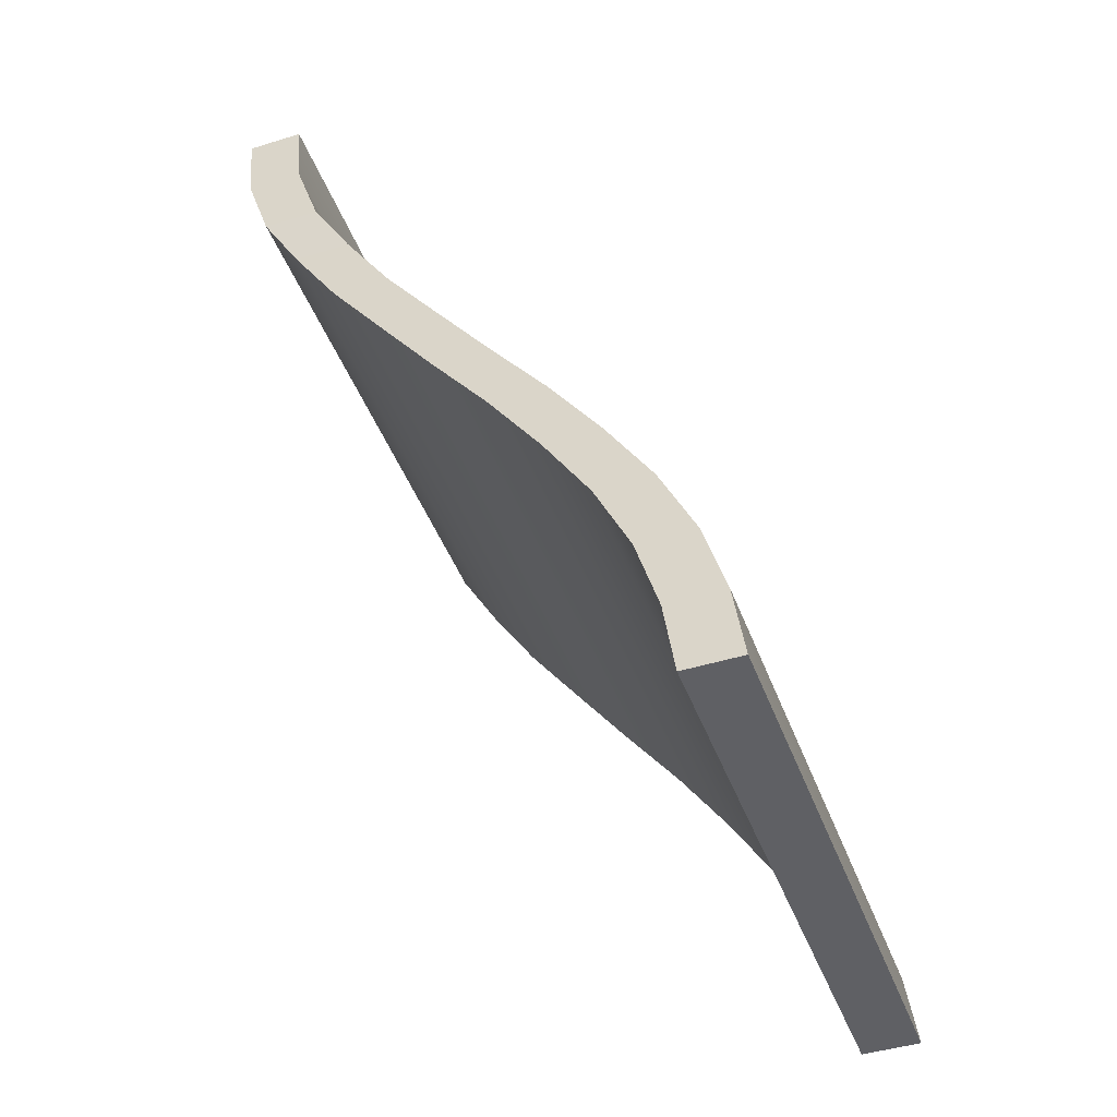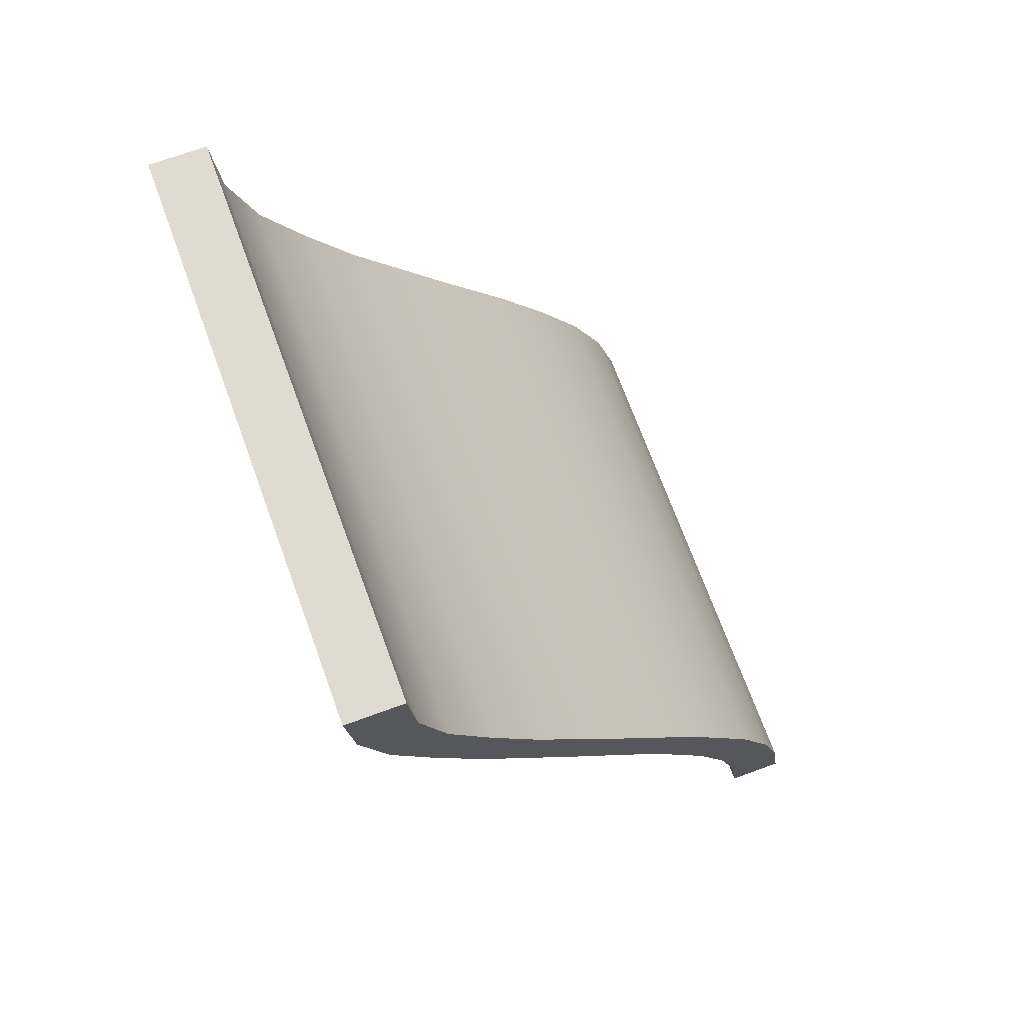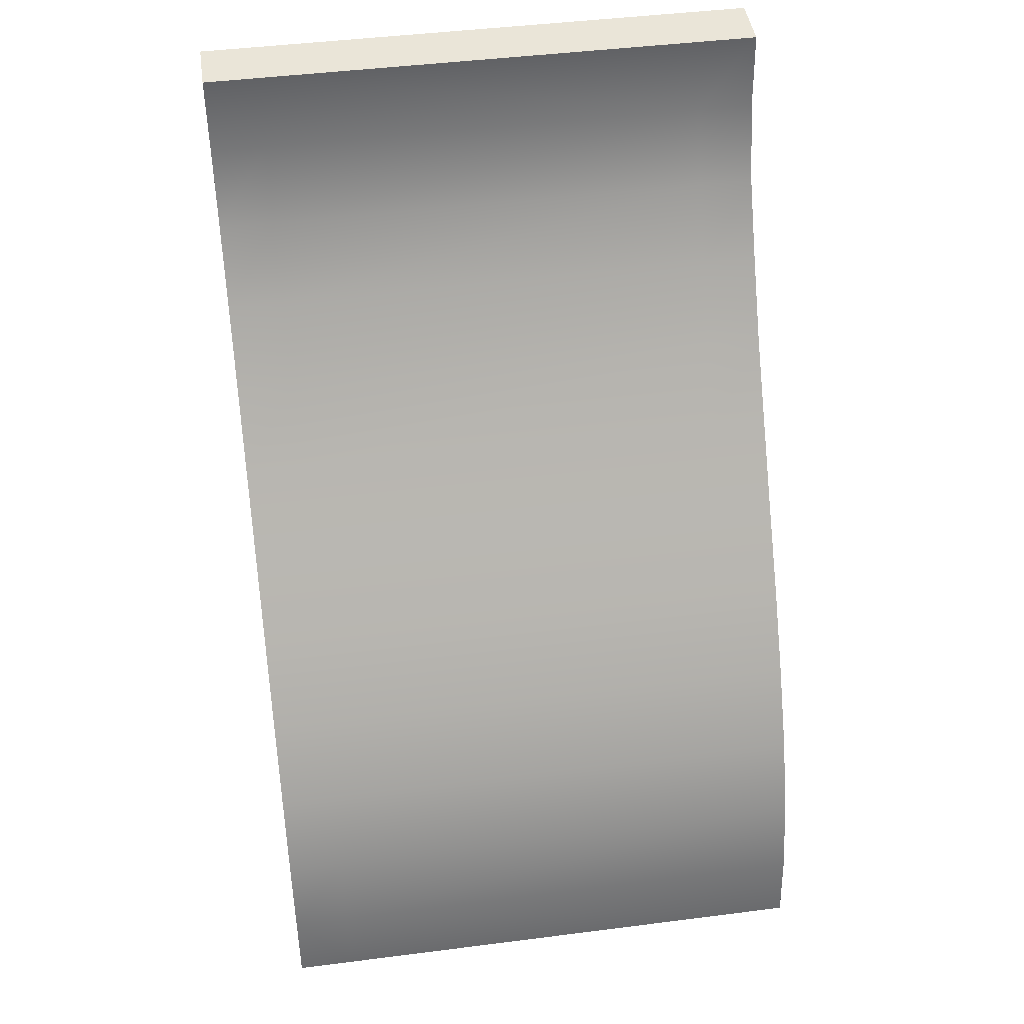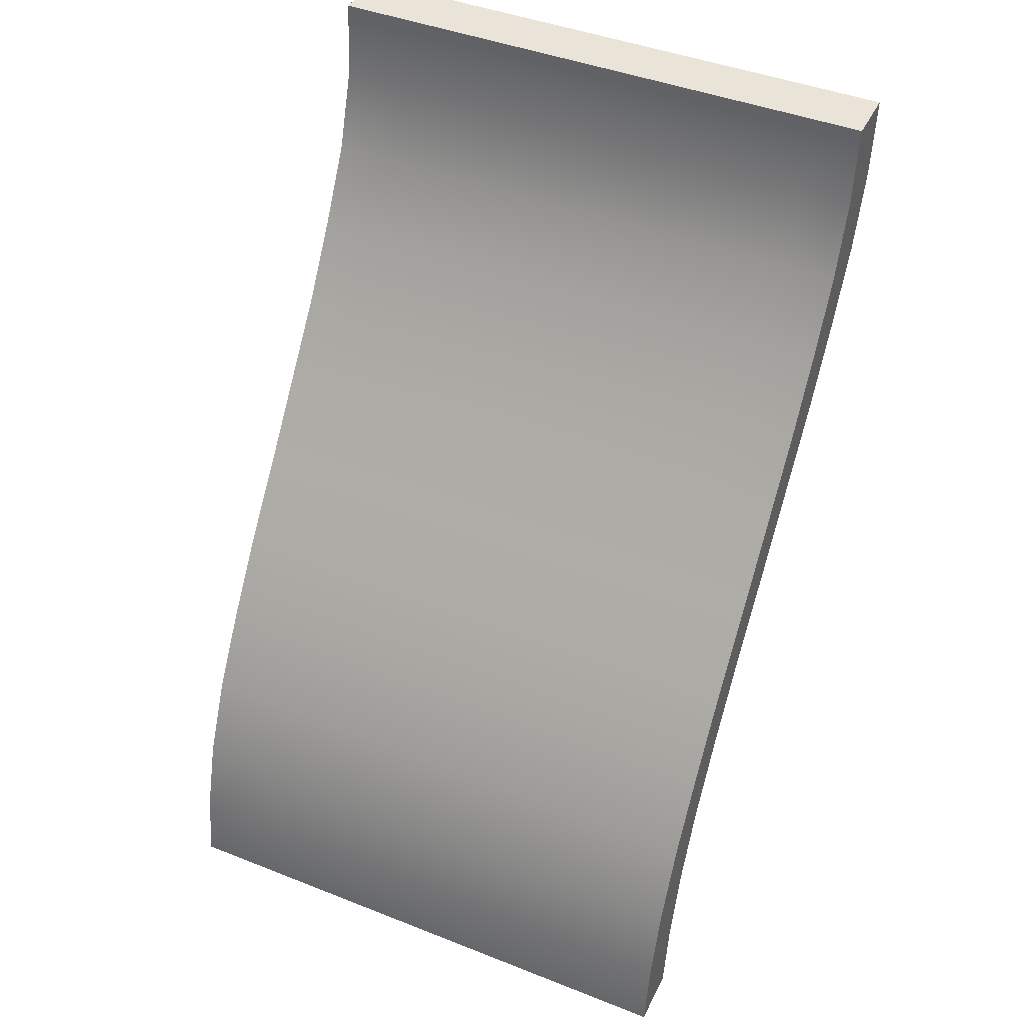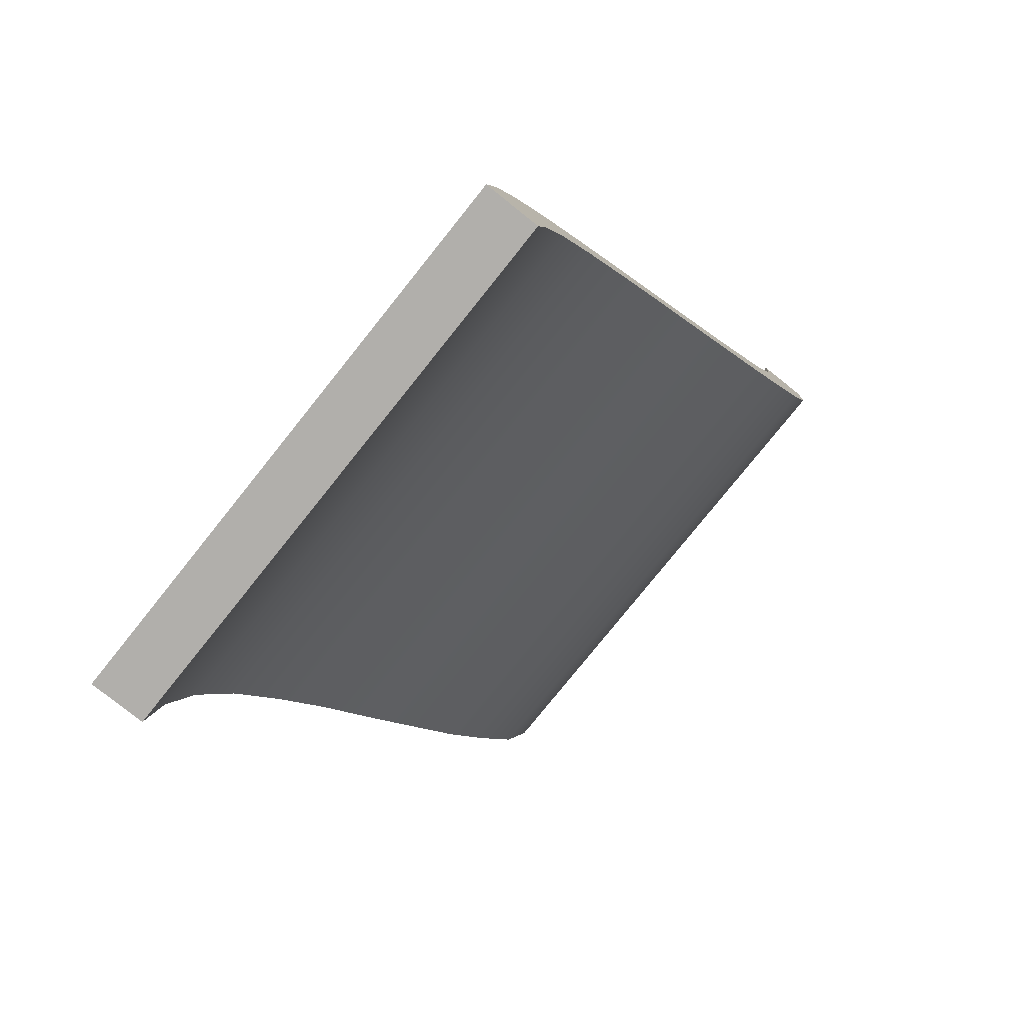
<metadata>
{"format":"obj","ext":"obj","renderer":"f3d","projection":"perspective","resolution":1024,"background":"white","views":[{"elev":-44.8,"azim":-70.2,"up":"+Z"},{"elev":70.2,"azim":-110.1,"up":"+Z"},{"elev":45.2,"azim":-8.4,"up":"+Z"},{"elev":43.4,"azim":25.0,"up":"+Z"},{"elev":-78.1,"azim":51.3,"up":"+Z"}]}
</metadata>
<code>
o Ramp Curved 8
g Ramp Curved 8
v -0.4981 -4.32 -6.71
v -0.5 -4.5 -8
v -0.4981 -3.32 -6.71
v -0.5 -3.5 -8
v 0.5 -3.5 -8
v 0.5028 -3.32 -6.71
v -0.5 -3.5 -8
v -0.4981 -3.32 -6.71
v -0.5 -4.5 -8
v -0.4981 -4.32 -6.71
v 0.5 -4.5 -8
v 0.5019 -4.32 -6.71
v 0.5019 -4.32 -6.71
v -0.4981 -4.32 -6.71
v 0.5019 -3.937 -5.376
v -0.4981 -3.937 -5.376
v -0.4981 -4.32 -6.71
v -0.4981 -3.32 -6.71
v -0.4981 -3.937 -5.376
v -0.4981 -2.937 -5.376
v -0.4981 -3.32 -6.71
v 0.5028 -3.32 -6.71
v -0.4981 -2.937 -5.376
v 0.5028 -2.937 -5.376
v 0.5019 -3.937 -5.376
v -0.4981 -3.937 -5.376
v 0.5019 -3.328 -4.043
v -0.4981 -3.328 -4.043
v -0.4981 -3.937 -5.376
v -0.4981 -2.937 -5.376
v -0.4981 -3.328 -4.043
v -0.4981 -2.328 -4.043
v -0.4981 -2.937 -5.376
v 0.5028 -2.937 -5.376
v -0.4981 -2.328 -4.043
v 0.5028 -2.333 -4.043
v 0.5019 -3.328 -4.043
v -0.4981 -3.328 -4.043
v 0.5019 -2.512 -2.71
v -0.4981 -2.512 -2.71
v -0.4981 -3.328 -4.043
v -0.4981 -2.328 -4.043
v -0.4981 -2.512 -2.71
v -0.4981 -1.512 -2.71
v -0.4981 -2.328 -4.043
v 0.5028 -2.333 -4.043
v -0.4981 -1.512 -2.71
v 0.5028 -1.512 -2.71
v 0.5019 -2.512 -2.71
v -0.4981 -2.512 -2.71
v 0.5019 -1.599 -1.376
v -0.4981 -1.599 -1.376
v -0.4981 -2.512 -2.71
v -0.4981 -1.512 -2.71
v -0.4981 -1.599 -1.376
v -0.4981 -0.5987 -1.376
v -0.4981 -1.512 -2.71
v 0.5028 -1.512 -2.71
v -0.4981 -0.5987 -1.376
v 0.5028 -0.5987 -1.376
v 0.5019 -1.599 -1.376
v -0.4981 -1.599 -1.376
v 0.5019 -0.5915 -0.04298
v -0.4981 -0.5915 -0.04298
v -0.4981 -1.599 -1.376
v -0.4981 -0.5987 -1.376
v -0.4981 -0.5915 -0.04298
v -0.4981 0.4085 -0.04298
v -0.4981 -0.5987 -1.376
v 0.5028 -0.5987 -1.376
v -0.4981 0.4085 -0.04298
v 0.5028 0.4085 -0.04298
v 0.5019 -0.5915 -0.04298
v -0.4981 -0.5915 -0.04298
v 0.5019 0.384 1.29
v -0.4981 0.384 1.29
v -0.4981 -0.5915 -0.04298
v -0.4981 0.4085 -0.04298
v -0.4981 0.384 1.29
v -0.4981 1.384 1.29
v -0.4981 0.4085 -0.04298
v 0.5028 0.4085 -0.04298
v -0.4981 1.384 1.29
v 0.5028 1.384 1.29
v 0.5019 0.384 1.29
v -0.4981 0.384 1.29
v 0.5019 1.353 2.624
v -0.4981 1.353 2.624
v -0.4981 0.384 1.29
v -0.4981 1.384 1.29
v -0.4981 1.353 2.624
v -0.4981 2.353 2.624
v -0.4981 1.384 1.29
v 0.5028 1.384 1.29
v -0.4981 2.353 2.624
v 0.5028 2.353 2.624
v 0.5019 1.353 2.624
v -0.4981 1.353 2.624
v 0.5019 2.189 3.957
v -0.4981 2.189 3.957
v -0.4981 1.353 2.624
v -0.4981 2.353 2.624
v -0.4981 2.189 3.957
v -0.4981 3.189 3.957
v -0.4981 2.353 2.624
v 0.5028 2.353 2.624
v -0.4981 3.189 3.957
v 0.5028 3.189 3.957
v 0.5019 2.189 3.957
v -0.4981 2.189 3.957
v 0.5 2.917 5.25
v -0.5 2.917 5.25
v -0.4981 2.189 3.957
v -0.4981 3.189 3.957
v -0.5 2.917 5.25
v -0.5 3.917 5.25
v -0.4981 3.189 3.957
v 0.5028 3.189 3.957
v -0.5 3.917 5.25
v 0.5 3.917 5.25
v 0.5 2.917 5.25
v -0.5 2.917 5.25
v 0.5 3.375 6.625
v -0.5 3.375 6.625
v -0.5 2.917 5.25
v -0.5 3.917 5.25
v -0.5 3.375 6.625
v -0.5 4.375 6.625
v -0.5 3.917 5.25
v 0.5 3.917 5.25
v -0.5 4.375 6.625
v 0.5 4.375 6.625
v 0.5 3.375 6.625
v -0.5 3.375 6.625
v 0.5 3.5 8
v -0.5 3.5 8
v -0.5 3.375 6.625
v -0.5 4.375 6.625
v -0.5 3.5 8
v -0.5 4.5 8
v -0.5 4.375 6.625
v 0.5 4.375 6.625
v -0.5 4.5 8
v 0.5 4.5 8
v 9.5 -4.5 -8
v 9.504 -4.32 -6.71
v 9.5 -3.5 -8
v 9.504 -3.32 -6.71
v 9.5 -3.5 -8
v 9.504 -3.32 -6.71
v 8.5 -3.5 -8
v 8.504 -3.32 -6.71
v 8.5 -4.5 -8
v 8.503 -4.32 -6.71
v 9.5 -4.5 -8
v 9.504 -4.32 -6.71
v 9.504 -4.32 -6.71
v 8.503 -4.32 -6.71
v 9.504 -3.937 -5.376
v 8.503 -3.937 -5.376
v 9.504 -3.32 -6.71
v 9.504 -4.32 -6.71
v 9.504 -2.937 -5.376
v 9.504 -3.937 -5.376
v 8.504 -3.32 -6.71
v 9.504 -3.32 -6.71
v 8.504 -2.937 -5.376
v 9.504 -2.937 -5.376
v 9.504 -3.937 -5.376
v 8.503 -3.937 -5.376
v 9.504 -3.328 -4.043
v 8.503 -3.328 -4.043
v 9.504 -2.937 -5.376
v 9.504 -3.937 -5.376
v 9.504 -2.328 -4.043
v 9.504 -3.328 -4.043
v 8.504 -2.937 -5.376
v 9.504 -2.937 -5.376
v 8.504 -2.333 -4.043
v 9.504 -2.328 -4.043
v 9.504 -3.328 -4.043
v 8.503 -3.328 -4.043
v 9.504 -2.512 -2.71
v 8.503 -2.512 -2.71
v 9.504 -2.328 -4.043
v 9.504 -3.328 -4.043
v 9.504 -1.512 -2.71
v 9.504 -2.512 -2.71
v 8.504 -2.333 -4.043
v 9.504 -2.328 -4.043
v 8.504 -1.512 -2.71
v 9.504 -1.512 -2.71
v 9.504 -2.512 -2.71
v 8.503 -2.512 -2.71
v 9.504 -1.599 -1.376
v 8.503 -1.599 -1.376
v 9.504 -1.512 -2.71
v 9.504 -2.512 -2.71
v 9.504 -0.5987 -1.376
v 9.504 -1.599 -1.376
v 8.504 -1.512 -2.71
v 9.504 -1.512 -2.71
v 8.504 -0.5987 -1.376
v 9.504 -0.5987 -1.376
v 9.504 -1.599 -1.376
v 8.503 -1.599 -1.376
v 9.504 -0.5915 -0.04299
v 8.503 -0.5915 -0.04298
v 9.504 -0.5987 -1.376
v 9.504 -1.599 -1.376
v 9.504 0.4085 -0.04299
v 9.504 -0.5915 -0.04299
v 8.504 -0.5987 -1.376
v 9.504 -0.5987 -1.376
v 8.504 0.4085 -0.04299
v 9.504 0.4085 -0.04299
v 9.504 -0.5915 -0.04299
v 8.503 -0.5915 -0.04298
v 9.504 0.384 1.29
v 8.503 0.384 1.29
v 9.504 0.4085 -0.04299
v 9.504 -0.5915 -0.04299
v 9.504 1.384 1.29
v 9.504 0.384 1.29
v 8.504 0.4085 -0.04299
v 9.504 0.4085 -0.04299
v 8.504 1.384 1.29
v 9.504 1.384 1.29
v 9.504 0.384 1.29
v 8.503 0.384 1.29
v 9.504 1.353 2.624
v 8.503 1.353 2.624
v 9.504 1.384 1.29
v 9.504 0.384 1.29
v 9.504 2.353 2.624
v 9.504 1.353 2.624
v 8.504 1.384 1.29
v 9.504 1.384 1.29
v 8.504 2.353 2.624
v 9.504 2.353 2.624
v 9.504 1.353 2.624
v 8.503 1.353 2.624
v 9.504 2.189 3.957
v 8.503 2.189 3.957
v 9.504 2.353 2.624
v 9.504 1.353 2.624
v 9.504 3.189 3.957
v 9.504 2.189 3.957
v 8.504 2.353 2.624
v 9.504 2.353 2.624
v 8.504 3.189 3.957
v 9.504 3.189 3.957
v 9.504 2.189 3.957
v 8.503 2.189 3.957
v 9.5 2.917 5.25
v 8.5 2.917 5.25
v 9.504 3.189 3.957
v 9.504 2.189 3.957
v 9.5 3.917 5.25
v 9.5 2.917 5.25
v 8.504 3.189 3.957
v 9.504 3.189 3.957
v 8.5 3.917 5.25
v 9.5 3.917 5.25
v 9.5 2.917 5.25
v 8.5 2.917 5.25
v 9.5 3.375 6.625
v 8.5 3.375 6.625
v 9.5 3.917 5.25
v 9.5 2.917 5.25
v 9.5 4.375 6.625
v 9.5 3.375 6.625
v 8.5 3.917 5.25
v 9.5 3.917 5.25
v 8.5 4.375 6.625
v 9.5 4.375 6.625
v 9.5 3.375 6.625
v 8.5 3.375 6.625
v 9.5 3.5 8
v 8.5 3.5 8
v 9.5 4.375 6.625
v 9.5 3.375 6.625
v 9.5 4.5 8
v 9.5 3.5 8
v 8.5 4.375 6.625
v 9.5 4.375 6.625
v 8.5 4.5 8
v 9.5 4.5 8
v 8.5 -3.5 -8
v 8.504 -3.32 -6.71
v 0.5 -3.5 -8
v 0.5028 -3.32 -6.71
v 0.5028 -3.32 -6.71
v 8.504 -3.32 -6.71
v 0.5028 -2.937 -5.376
v 8.504 -2.937 -5.376
v 0.5028 -2.937 -5.376
v 8.504 -2.937 -5.376
v 0.5028 -2.333 -4.043
v 8.504 -2.333 -4.043
v 0.5028 -2.333 -4.043
v 8.504 -2.333 -4.043
v 0.5028 -1.512 -2.71
v 8.504 -1.512 -2.71
v 0.5028 -1.512 -2.71
v 8.504 -1.512 -2.71
v 0.5028 -0.5987 -1.376
v 8.504 -0.5987 -1.376
v 0.5028 -0.5987 -1.376
v 8.504 -0.5987 -1.376
v 0.5028 0.4085 -0.04298
v 8.504 0.4085 -0.04299
v 0.5028 0.4085 -0.04298
v 8.504 0.4085 -0.04299
v 0.5028 1.384 1.29
v 8.504 1.384 1.29
v 0.5028 1.384 1.29
v 8.504 1.384 1.29
v 0.5028 2.353 2.624
v 8.504 2.353 2.624
v 0.5028 2.353 2.624
v 8.504 2.353 2.624
v 0.5028 3.189 3.957
v 8.504 3.189 3.957
v 0.5028 3.189 3.957
v 8.504 3.189 3.957
v 0.5 3.917 5.25
v 8.5 3.917 5.25
v 0.5 3.917 5.25
v 8.5 3.917 5.25
v 0.5 4.375 6.625
v 8.5 4.375 6.625
v 0.5 4.375 6.625
v 8.5 4.375 6.625
v 0.5 4.5 8
v 8.5 4.5 8
v 0.5 3.5 8
v 0.5 3.375 6.625
v 8.5 3.5 8
v 8.5 3.375 6.625
v 8.5 -4.5 -8
v 8.503 -4.32 -6.71
v 0.5 -4.5 -8
v 0.5019 -4.32 -6.71
v 8.5 2.917 5.25
v 8.503 2.189 3.957
v 0.5019 2.189 3.957
v 8.503 2.189 3.957
v 0.5019 1.353 2.624
v 0.5019 2.189 3.957
v 0.5019 1.353 2.624
v 8.503 2.189 3.957
v 8.503 1.353 2.624
v 0.5019 1.353 2.624
v 8.503 1.353 2.624
v 0.5019 0.384 1.29
v 8.503 1.353 2.624
v 8.503 0.384 1.29
v 0.5019 0.384 1.29
v 8.503 0.384 1.29
v 8.503 -0.5915 -0.04298
v 0.5019 0.384 1.29
v 0.5019 0.384 1.29
v 8.503 -0.5915 -0.04298
v 0.5019 -0.5915 -0.04298
v 8.503 -0.5915 -0.04298
v 0.5019 -1.599 -1.376
v 0.5019 -0.5915 -0.04298
v 8.503 -0.5915 -0.04298
v 8.503 -1.599 -1.376
v 0.5019 -1.599 -1.376
v 8.503 -1.599 -1.376
v 8.503 -2.512 -2.71
v 0.5019 -1.599 -1.376
v 0.5019 -1.599 -1.376
v 8.503 -2.512 -2.71
v 0.5019 -2.512 -2.71
v 0.5019 -2.512 -2.71
v 8.503 -2.512 -2.71
v 0.5019 -3.328 -4.043
v 8.503 -2.512 -2.71
v 8.503 -3.328 -4.043
v 0.5019 -3.328 -4.043
v 8.503 -3.328 -4.043
v 8.503 -3.937 -5.376
v 0.5019 -3.328 -4.043
v 0.5019 -3.328 -4.043
v 8.503 -3.937 -5.376
v 0.5019 -3.937 -5.376
v 8.503 -3.937 -5.376
v 0.5019 -4.32 -6.71
v 0.5019 -3.937 -5.376
v 8.503 -3.937 -5.376
v 8.503 -4.32 -6.71
v 0.5019 -4.32 -6.71
v 8.5 2.917 5.25
v 0.5019 2.189 3.957
v 0.5 2.917 5.25
v 8.5 3.375 6.625
v 8.5 2.917 5.25
v 0.5 2.917 5.25
v 0.5 3.375 6.625
v 8.5 3.375 6.625
v 0.5 2.917 5.25
v 9.5 4.5 8
v 8.5 4.5 8
v 9.5 3.5 8
v 8.5 3.5 8
v 0.5 4.5 8
v -0.5 4.5 8
v 0.5 3.5 8
v -0.5 3.5 8
v 0.5 4.5 8
v 0.5 3.5 8
v 8.5 4.5 8
v 8.5 3.5 8
v 8.5 -3.5 -8
v 9.5 -3.5 -8
v 8.5 -4.5 -8
v 9.5 -4.5 -8
v -0.5 -3.5 -8
v 0.5 -3.5 -8
v -0.5 -4.5 -8
v 0.5 -4.5 -8
v 8.5 -4.5 -8
v 0.5 -4.5 -8
v 8.5 -3.5 -8
v 0.5 -3.5 -8
g Ramp Curved 8_0
f 3 4 2 1
f 7 8 6 5
f 11 12 10 9
f 15 16 14 13
f 19 20 18 17
f 23 24 22 21
f 27 28 26 25
f 31 32 30 29
f 35 36 34 33
f 39 40 38 37
f 43 44 42 41
f 47 48 46 45
f 51 52 50 49
f 55 56 54 53
f 59 60 58 57
f 63 64 62 61
f 67 68 66 65
f 71 72 70 69
f 75 76 74 73
f 79 80 78 77
f 83 84 82 81
f 87 88 86 85
f 91 92 90 89
f 95 96 94 93
f 99 100 98 97
f 103 104 102 101
f 107 108 106 105
f 111 112 110 109
f 115 116 114 113
f 119 120 118 117
f 123 124 122 121
f 127 128 126 125
f 131 132 130 129
f 135 136 134 133
f 139 140 138 137
f 143 144 142 141
f 147 148 146 145
f 151 152 150 149
f 155 156 154 153
f 159 160 158 157
f 163 164 162 161
f 167 168 166 165
f 171 172 170 169
f 175 176 174 173
f 179 180 178 177
f 183 184 182 181
f 187 188 186 185
f 191 192 190 189
f 195 196 194 193
f 199 200 198 197
f 203 204 202 201
f 207 208 206 205
f 211 212 210 209
f 215 216 214 213
f 219 220 218 217
f 223 224 222 221
f 227 228 226 225
f 231 232 230 229
f 235 236 234 233
f 239 240 238 237
f 243 244 242 241
f 247 248 246 245
f 251 252 250 249
f 255 256 254 253
f 259 260 258 257
f 263 264 262 261
f 267 268 266 265
f 271 272 270 269
f 275 276 274 273
f 279 280 278 277
f 283 284 282 281
f 287 288 286 285
f 408 407 405 406
f 412 411 409 410
f 420 419 417 418
f 424 423 421 422
g Ramp Curved 8_1
f 291 292 290 289
f 295 296 294 293
f 299 300 298 297
f 303 304 302 301
f 307 308 306 305
f 311 312 310 309
f 315 316 314 313
f 319 320 318 317
f 323 324 322 321
f 327 328 326 325
f 331 332 330 329
f 335 336 334 333
g Ramp Curved 8_2
f 340 339 337 338
f 344 343 341 342
f 416 415 413 414
f 428 427 425 426
g Ramp Curved 8_3
f 347 346 345
f 350 349 348
f 353 352 351
f 356 355 354
f 359 358 357
f 362 361 360
f 365 364 363
f 368 367 366
f 371 370 369
f 374 373 372
f 377 376 375
f 380 379 378
f 383 382 381
f 386 385 384
f 389 388 387
f 392 391 390
f 395 394 393
f 398 397 396
f 401 400 399
f 404 403 402

</code>
